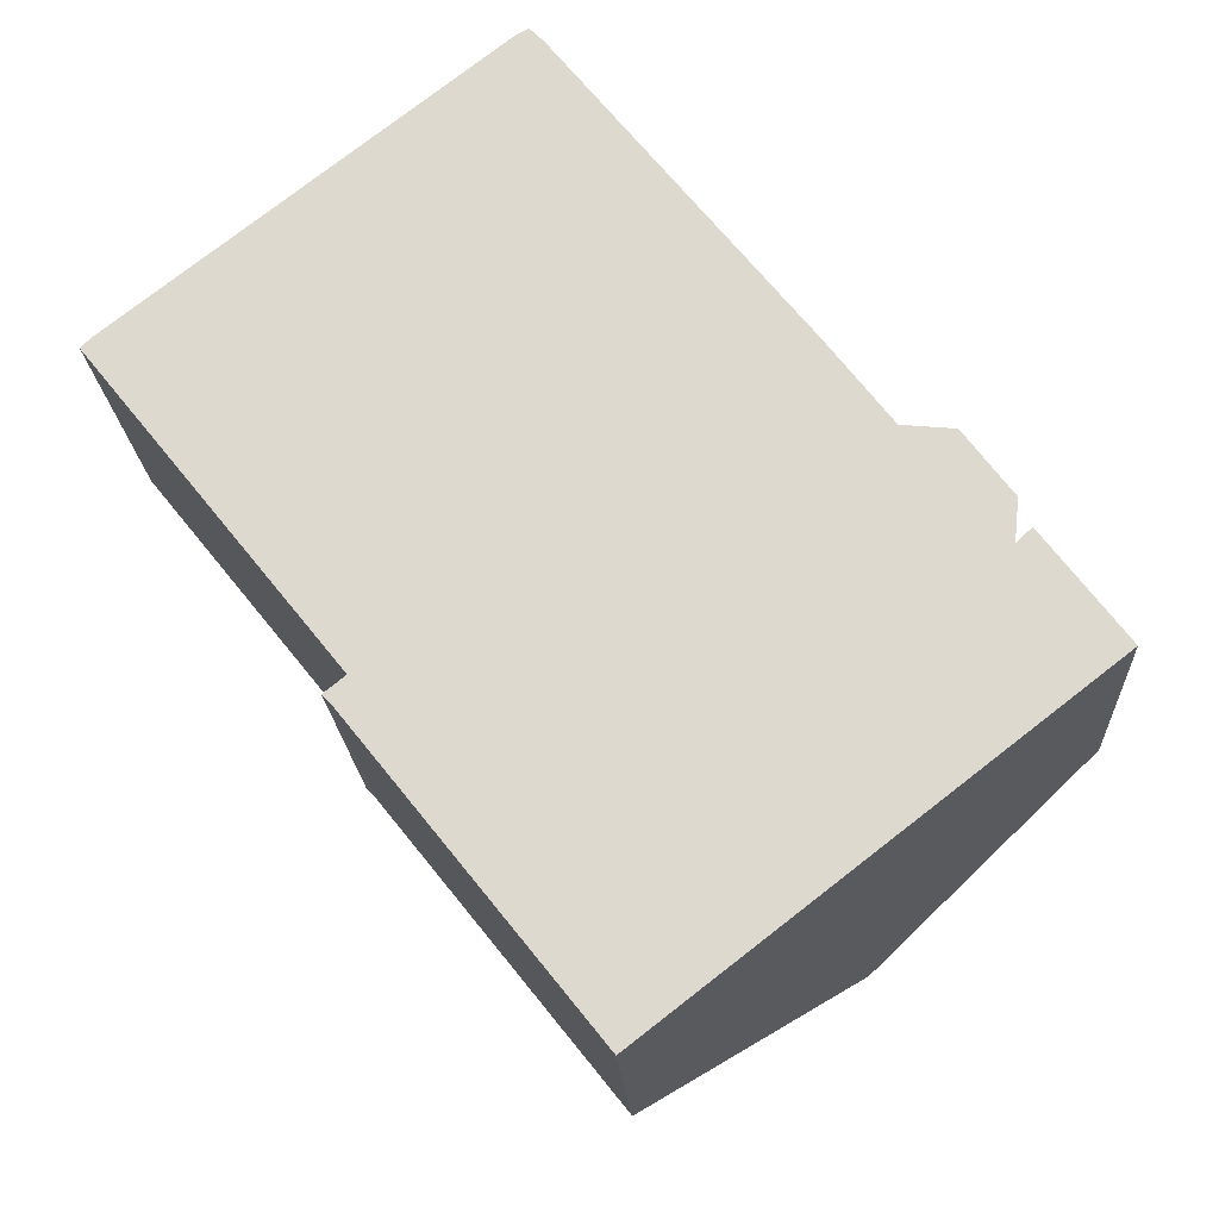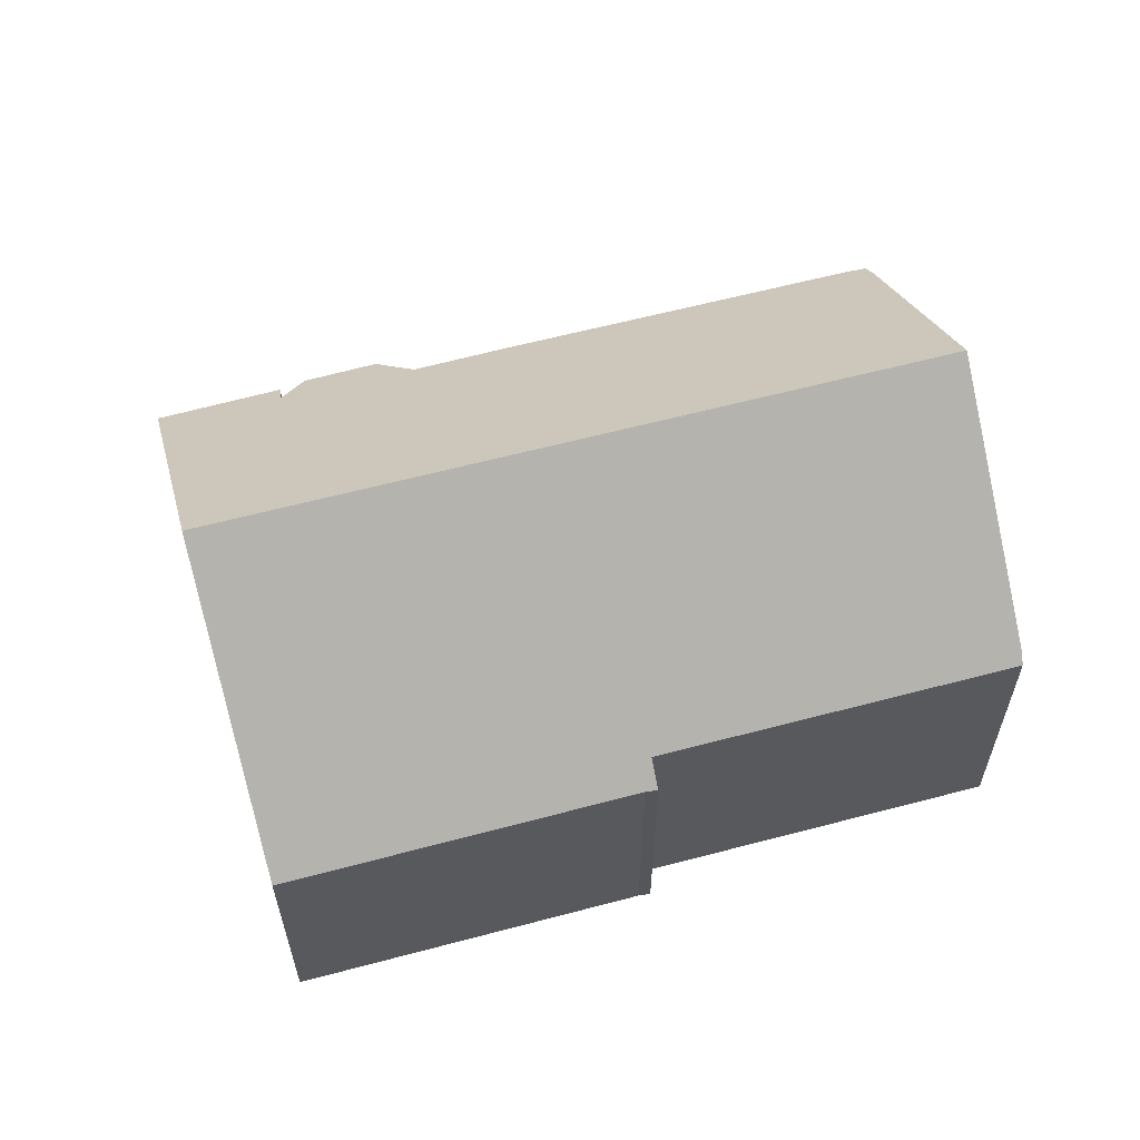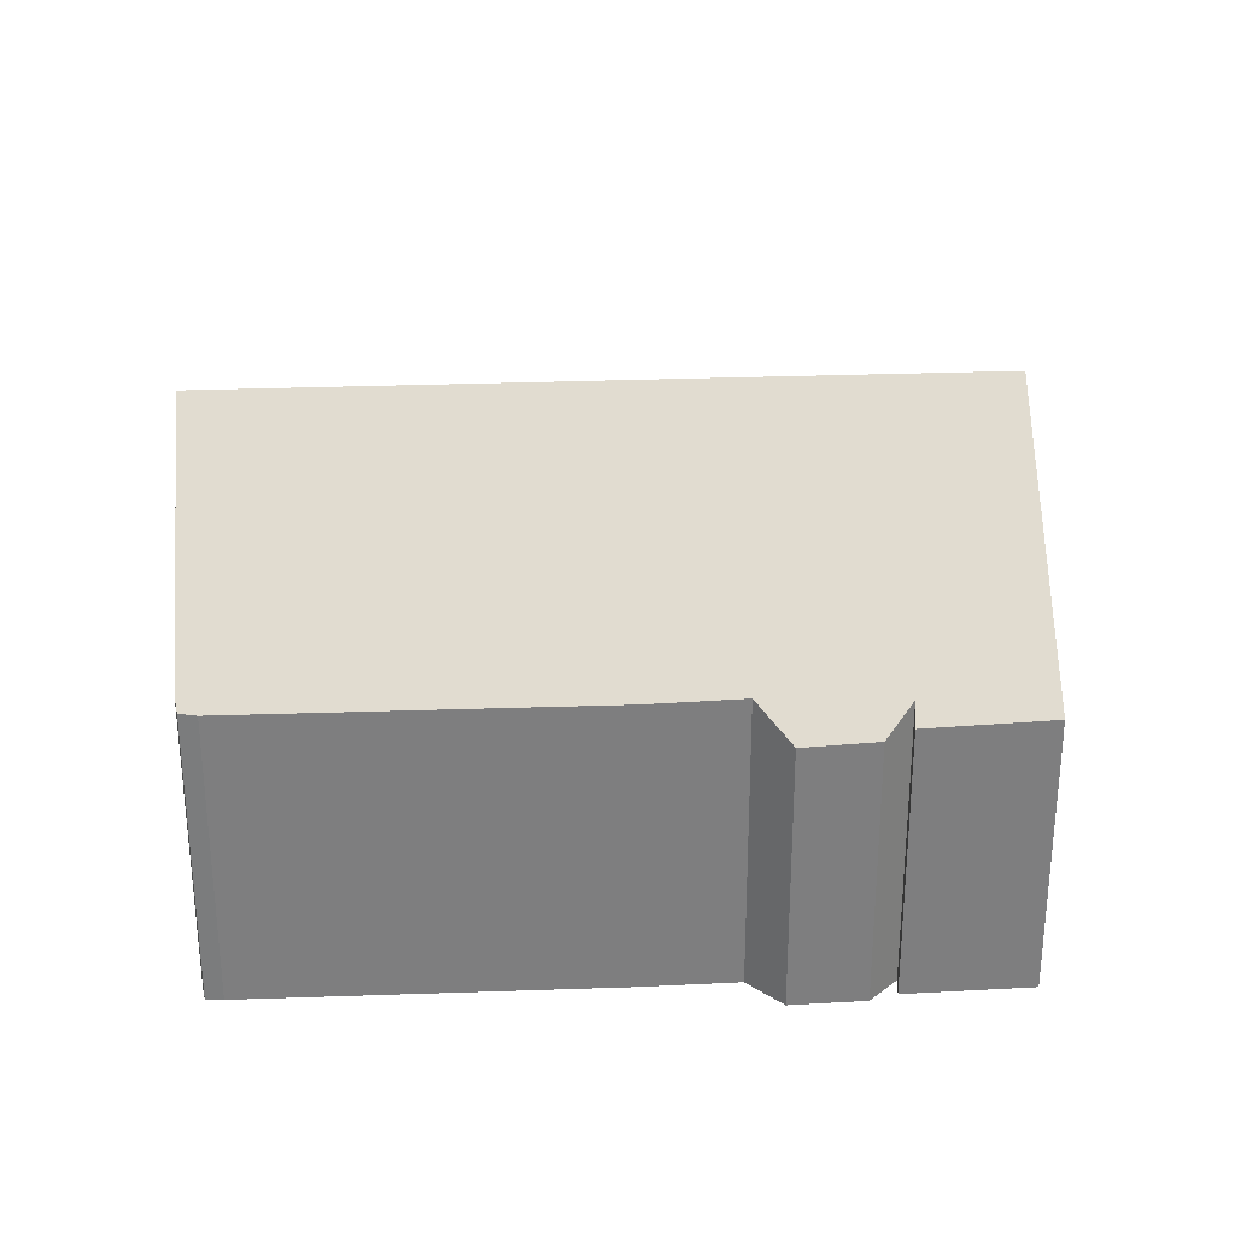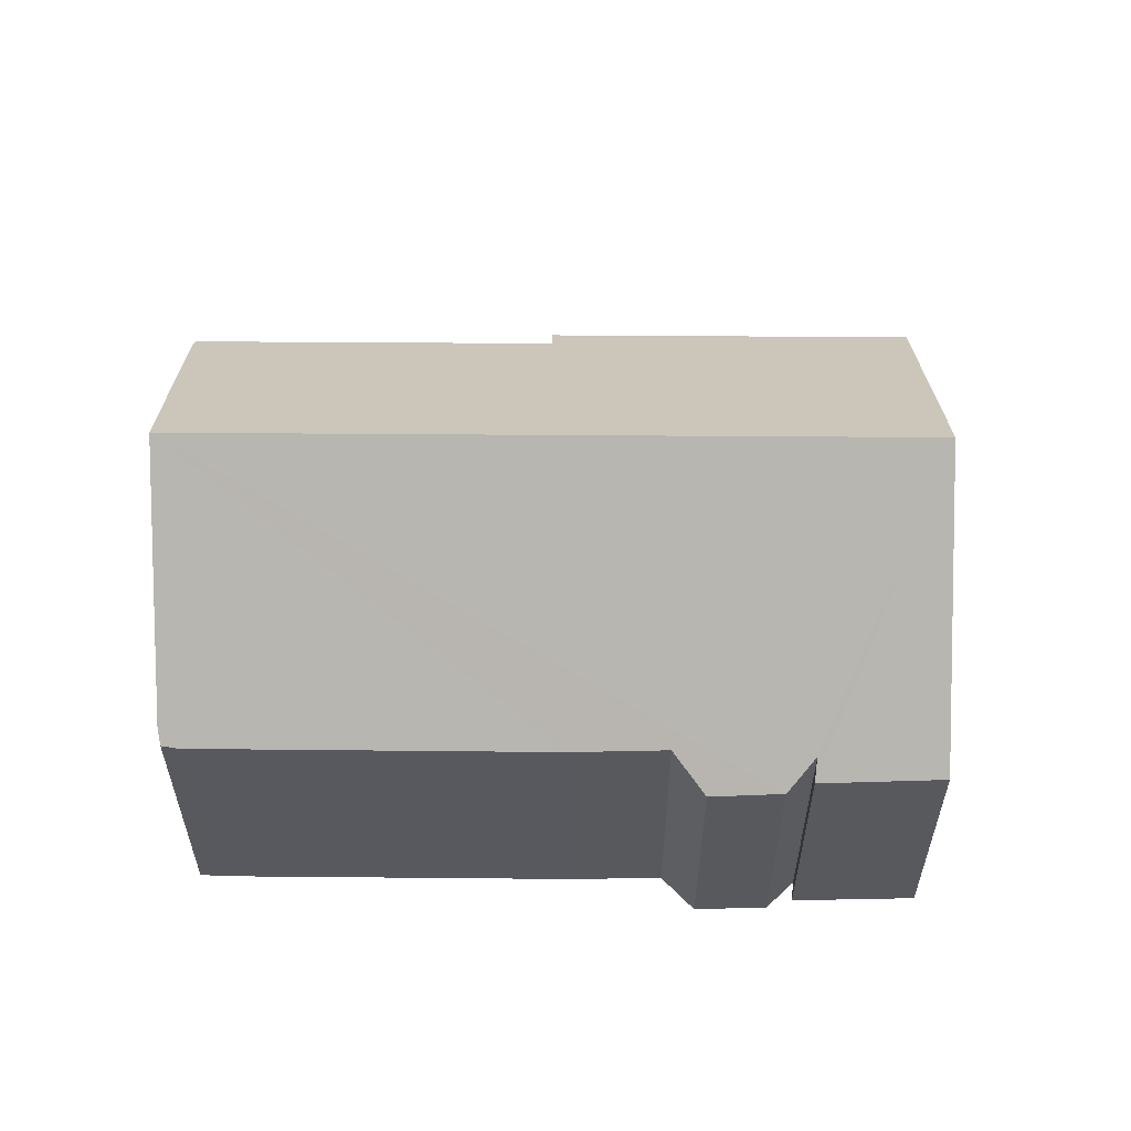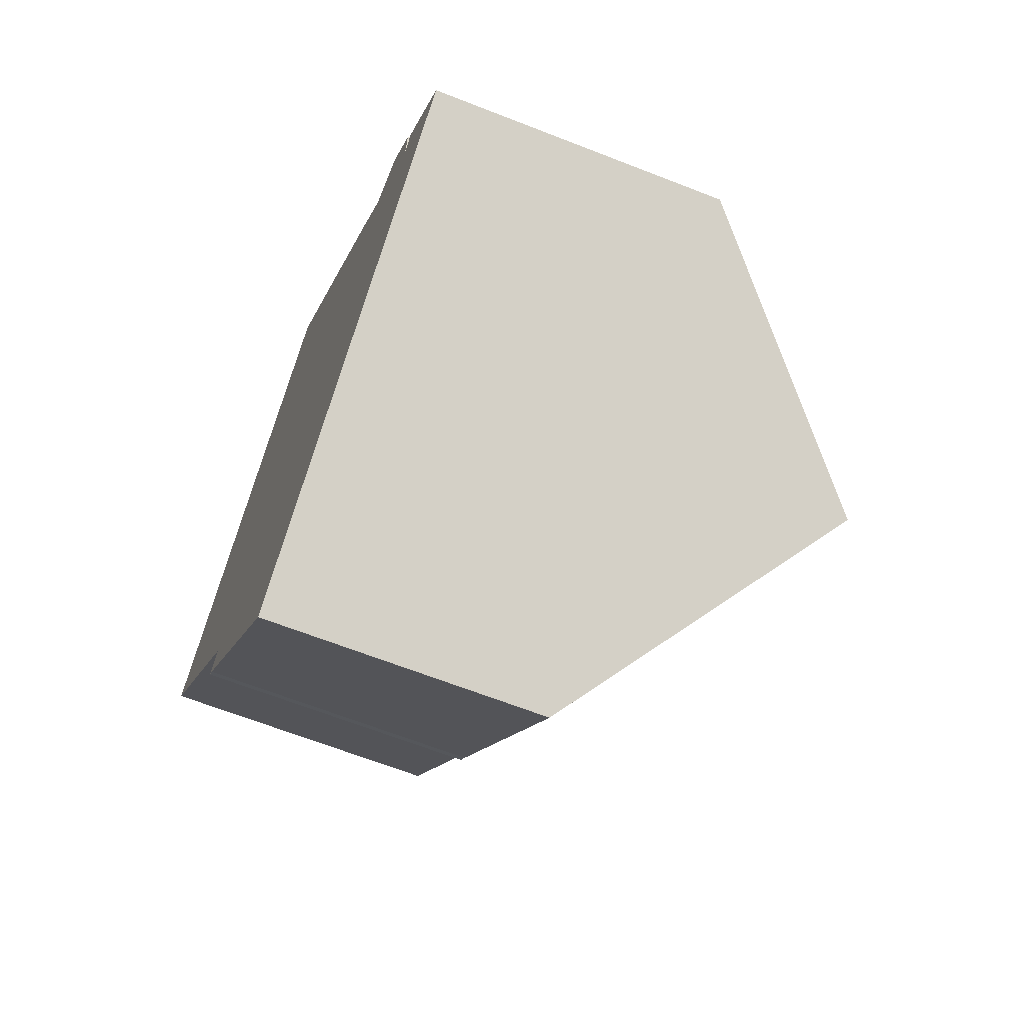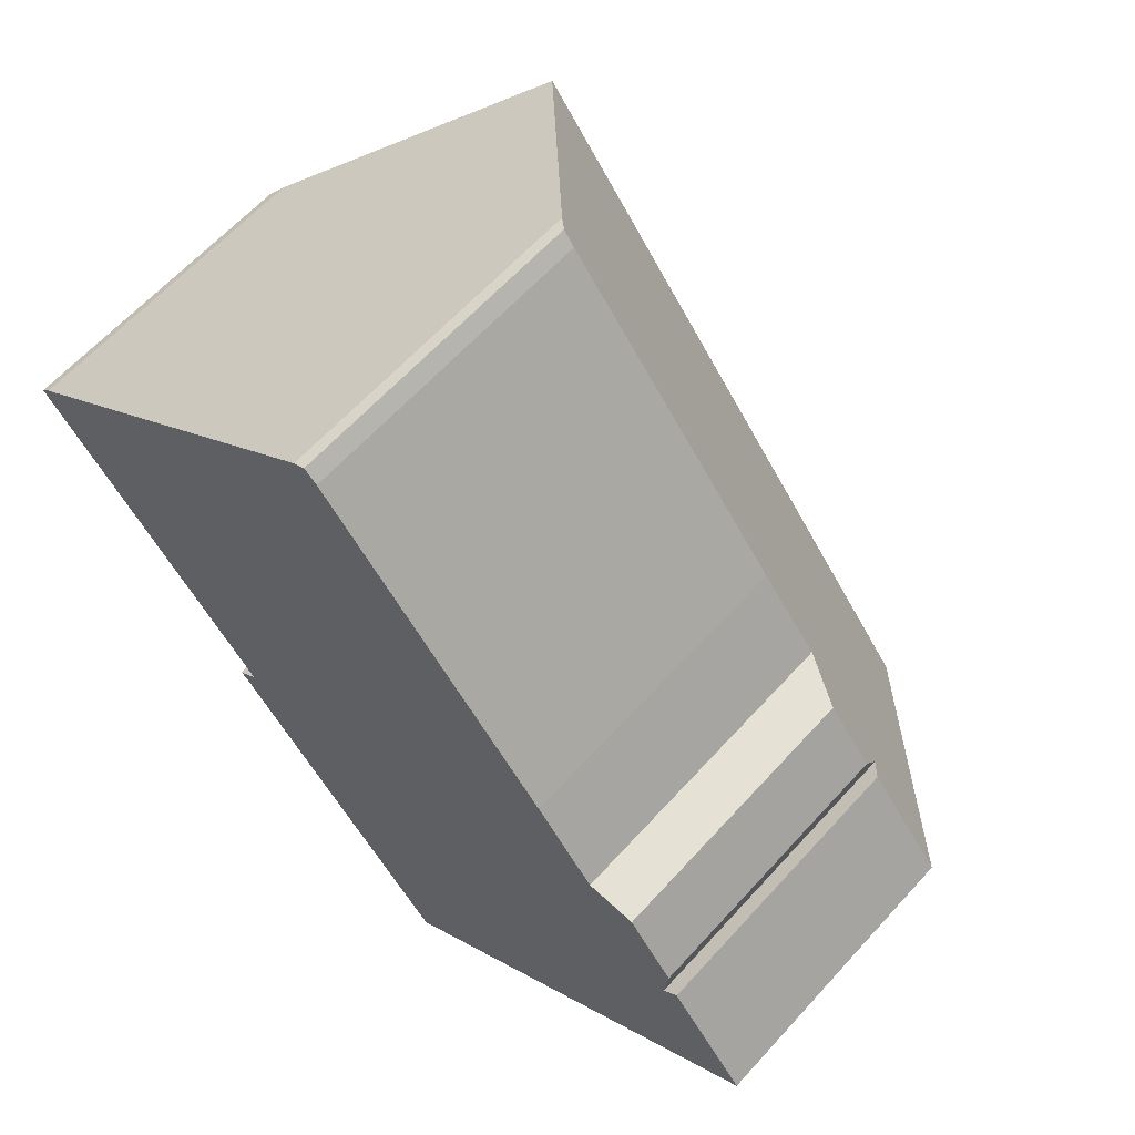
<metadata>
{"format":"obj","ext":"obj","renderer":"f3d","projection":"perspective","resolution":1024,"background":"white","views":[{"elev":-19.4,"azim":3.0,"up":"+Z"},{"elev":62.0,"azim":-143.8,"up":"+Y"},{"elev":30.9,"azim":48.2,"up":"+Y"},{"elev":59.7,"azim":51.6,"up":"+Y"},{"elev":-64.9,"azim":68.4,"up":"+Z"},{"elev":62.4,"azim":42.0,"up":"+Z"}]}
</metadata>
<code>
v  0.191 6.201 0.191
v  4.72 5.981 -5.874
v  0 5.984 3.664e-16
v  3.837 9.949 3.058
v  13.35 9.949 -8.761
v  9.059 5.56 -12.1
v  4.49 5.576 -6.387
v  4.312 5.557 -6.204
v  17.39 5.805 -5.61
v  15.82 5.747 -3.547
v  15.53 6.076 -3.833
v  15.61 5.616 -3.022
v  13.71 6.146 -1.706
v  14.7 5.573 -1.8
v  12.51 6.113 -0.144
v  7.807 6.125 5.672
v  7.554 6.158 5.922
v  7.312 6.376 5.792
v  7.312 -3.547e-16 5.792
v  7.554 -3.626e-16 5.922
v  15.53 2.347e-16 -3.833
v  15.82 2.172e-16 -3.547
v  4.72 3.597e-16 -5.874
v  4.312 3.799e-16 -6.204
v  0.191 -1.17e-17 0.191
v  0 0 0
v  3.837 -1.872e-16 3.058
v  7.807 -3.473e-16 5.672
v  12.51 8.817e-18 -0.144
v  13.71 1.045e-16 -1.706
v  15.61 1.85e-16 -3.022
v  14.7 1.102e-16 -1.8
v  17.39 3.435e-16 -5.61
v  13.35 5.365e-16 -8.761
v  9.059 7.407e-16 -12.1
v  4.49 3.911e-16 -6.387
g defaultobject
f 1 2 3
f 2 1 4
f 2 4 5
f 2 5 6
f 2 7 8
f 7 2 6
f 9 5 10
f 11 10 5
f 4 11 5
f 12 11 4
f 13 12 4
f 14 12 13
f 15 13 4
f 16 15 4
f 17 16 4
f 18 17 4
f 19 17 18
f 17 19 20
f 21 10 11
f 10 21 22
f 8 23 2
f 23 8 24
f 3 25 1
f 25 3 26
f 1 18 4
f 18 1 19
f 19 1 27
f 27 1 25
f 20 16 17
f 16 20 28
f 28 15 16
f 15 28 29
f 15 30 13
f 30 15 29
f 14 31 12
f 31 14 32
f 10 33 9
f 33 10 22
f 30 14 13
f 14 30 32
f 12 21 11
f 21 12 31
f 33 5 9
f 5 33 6
f 6 33 34
f 6 34 35
f 6 36 7
f 36 6 35
f 36 8 7
f 8 36 24
f 2 26 3
f 26 2 23
f 23 25 26
f 25 23 27
f 36 23 24
f 23 36 35
f 23 35 27
f 27 35 19
f 19 35 34
f 19 34 20
f 20 34 28
f 28 34 29
f 29 34 30
f 30 34 21
f 21 34 33
f 30 21 32
f 21 33 22
f 31 32 21

</code>
